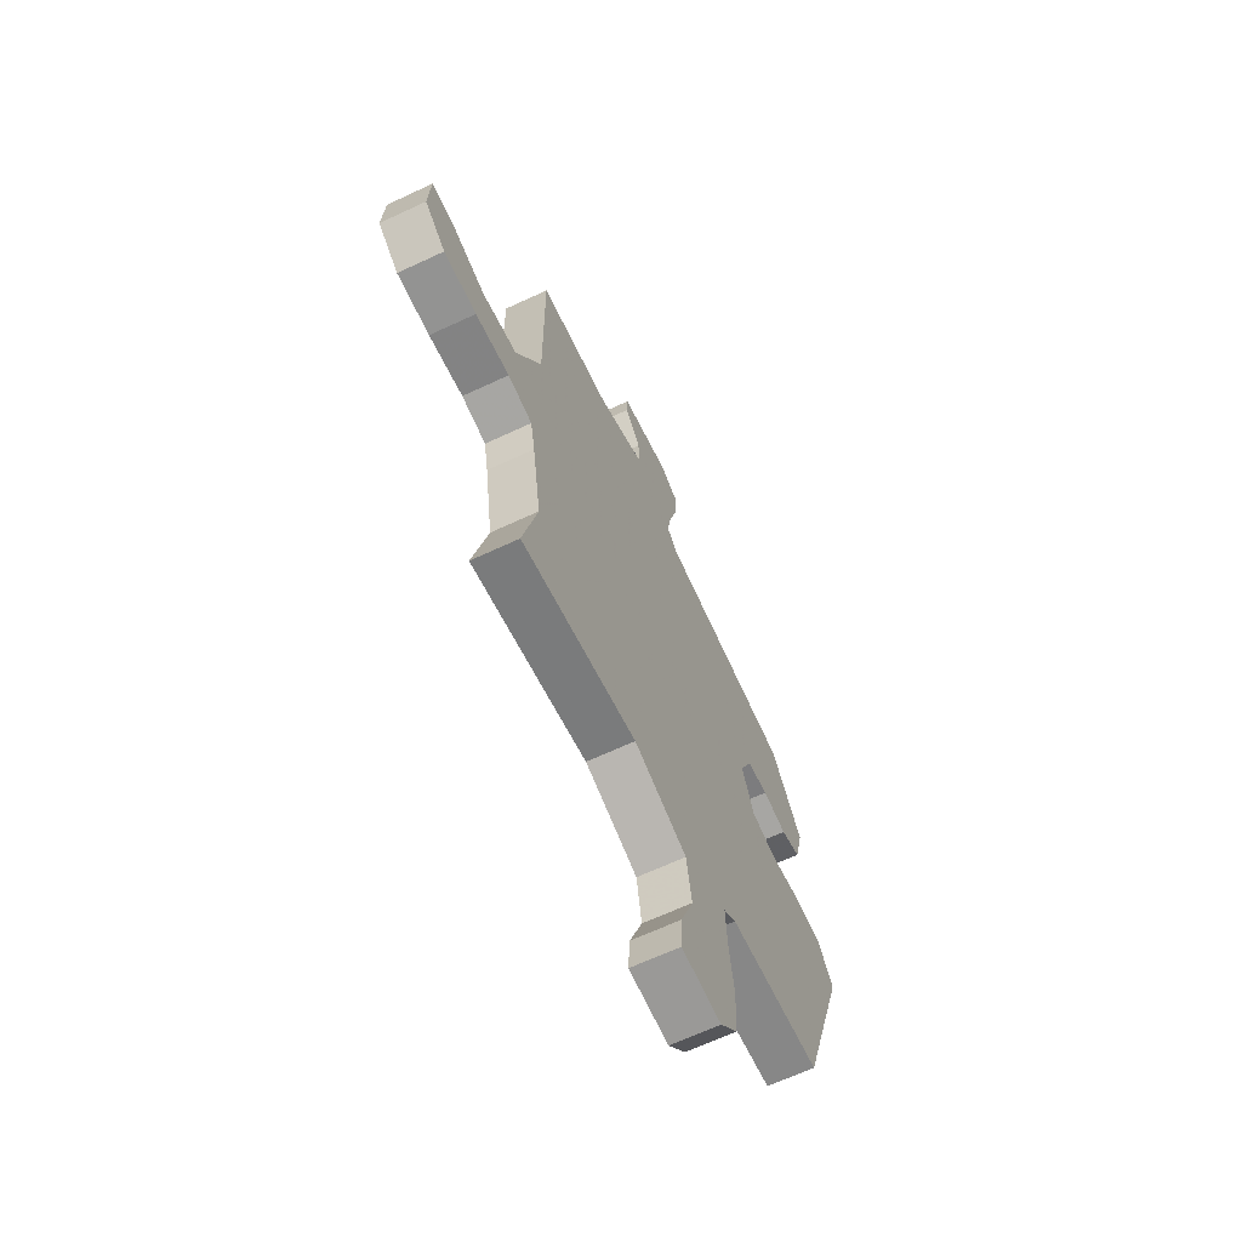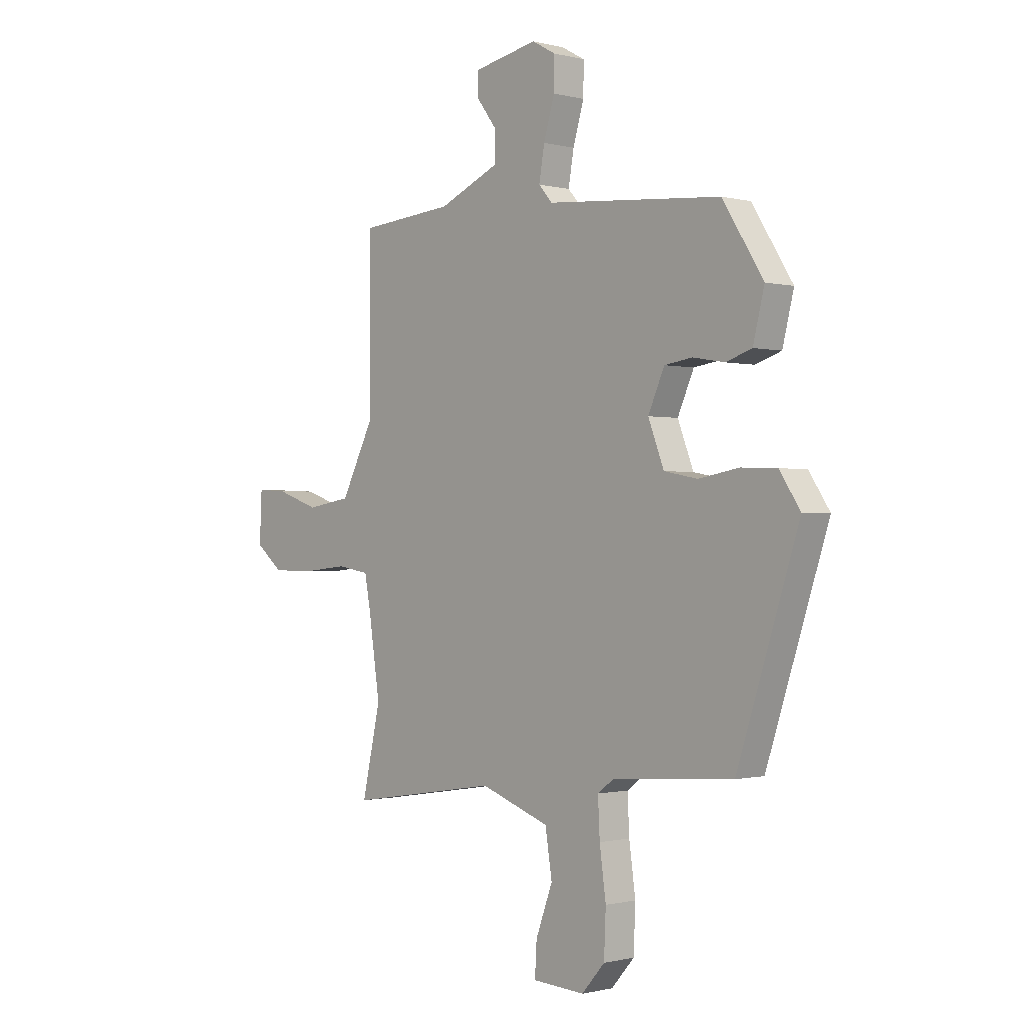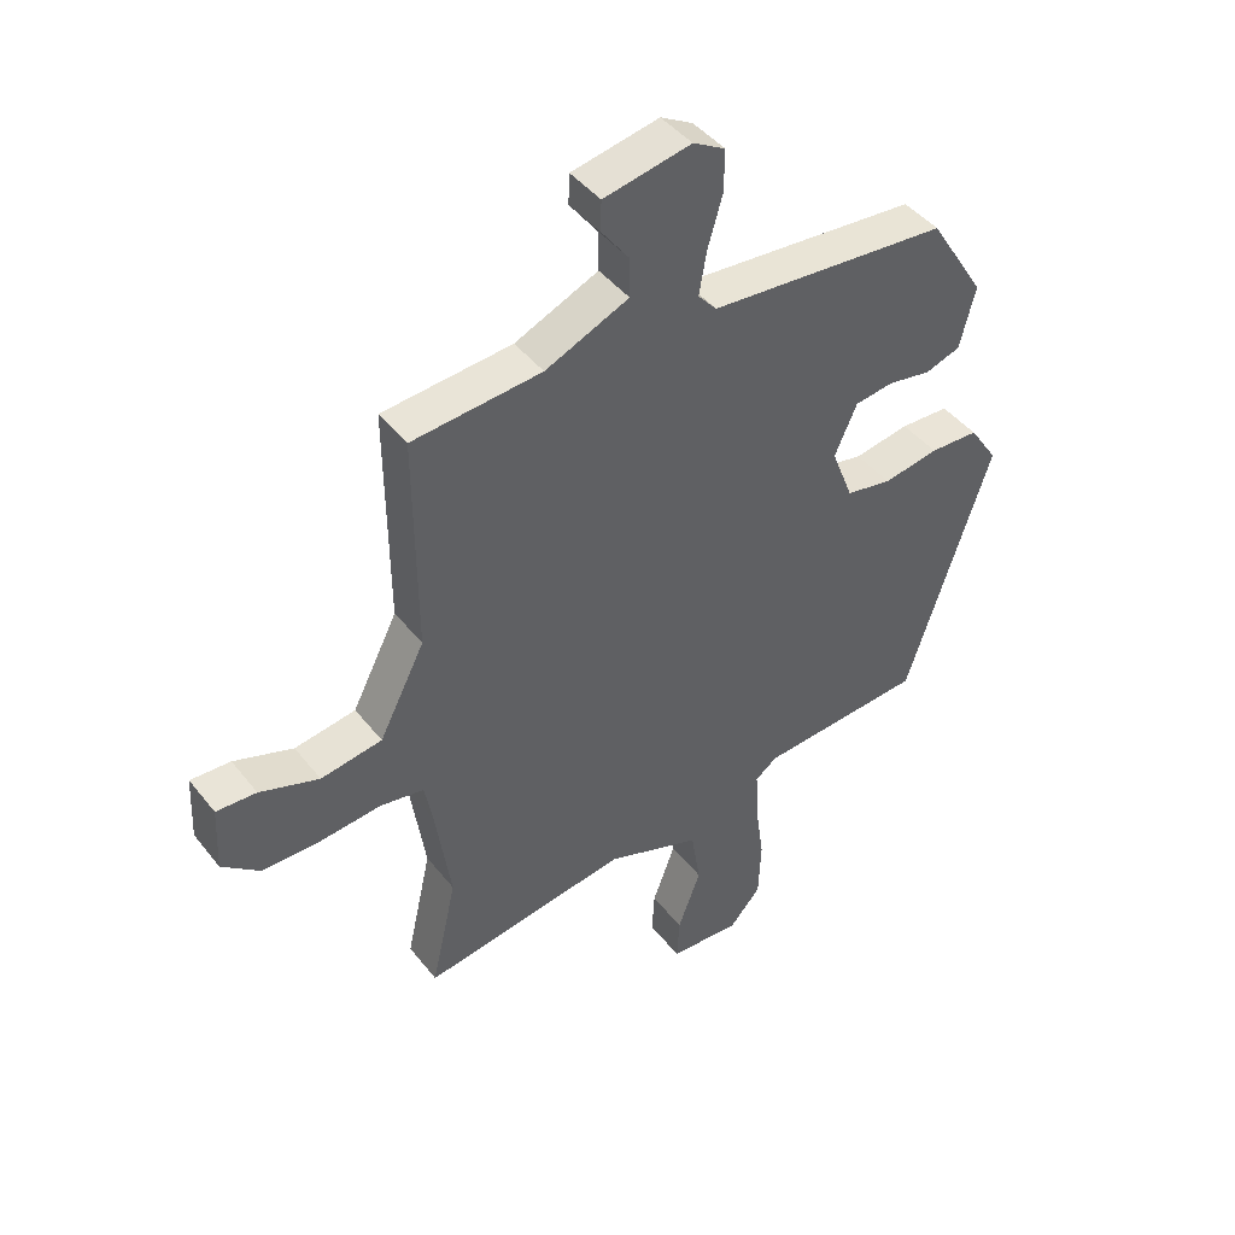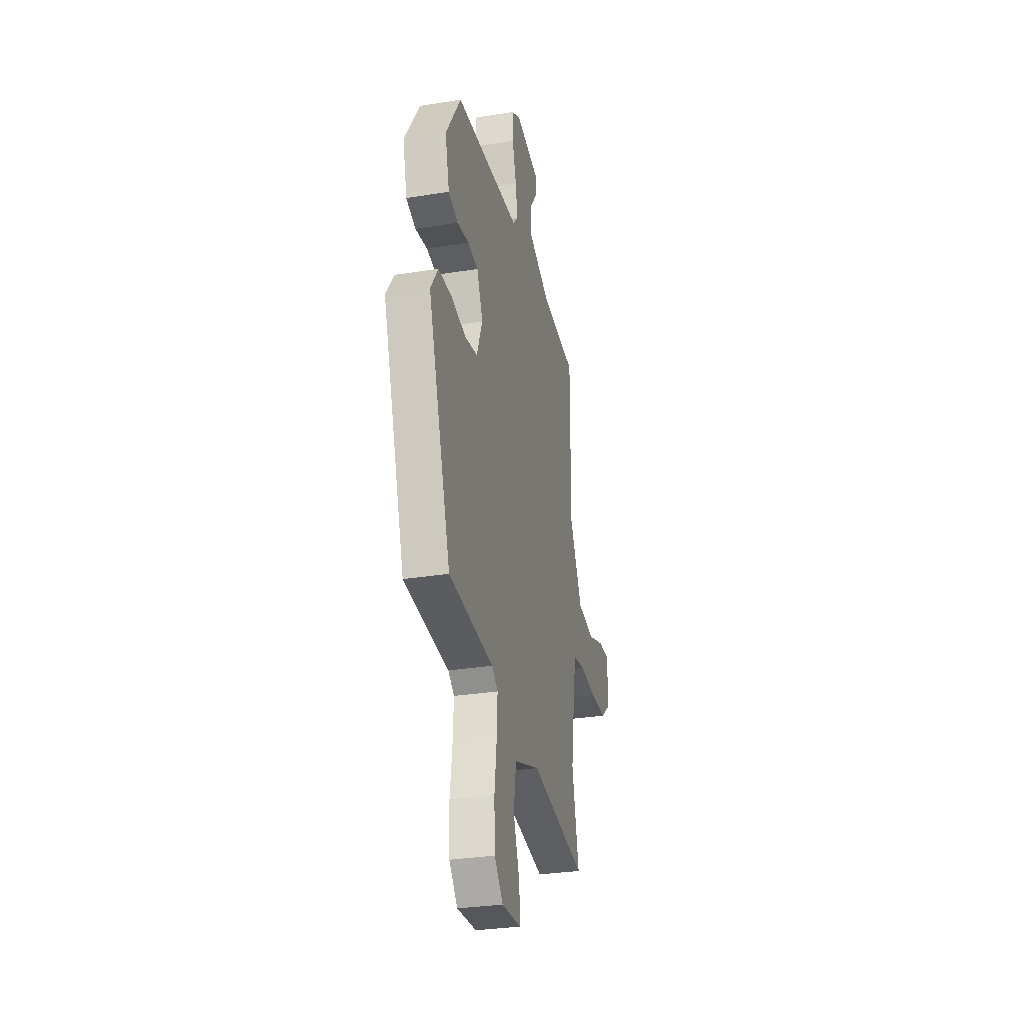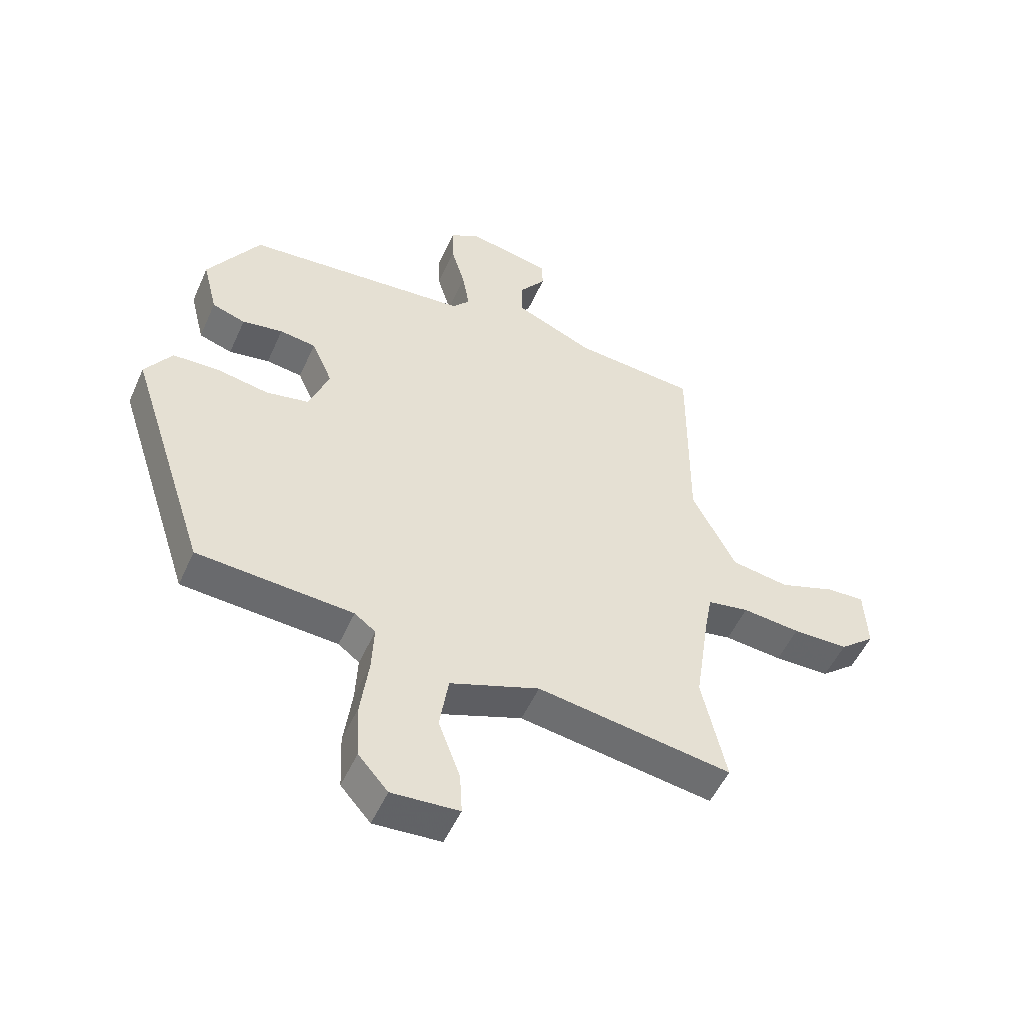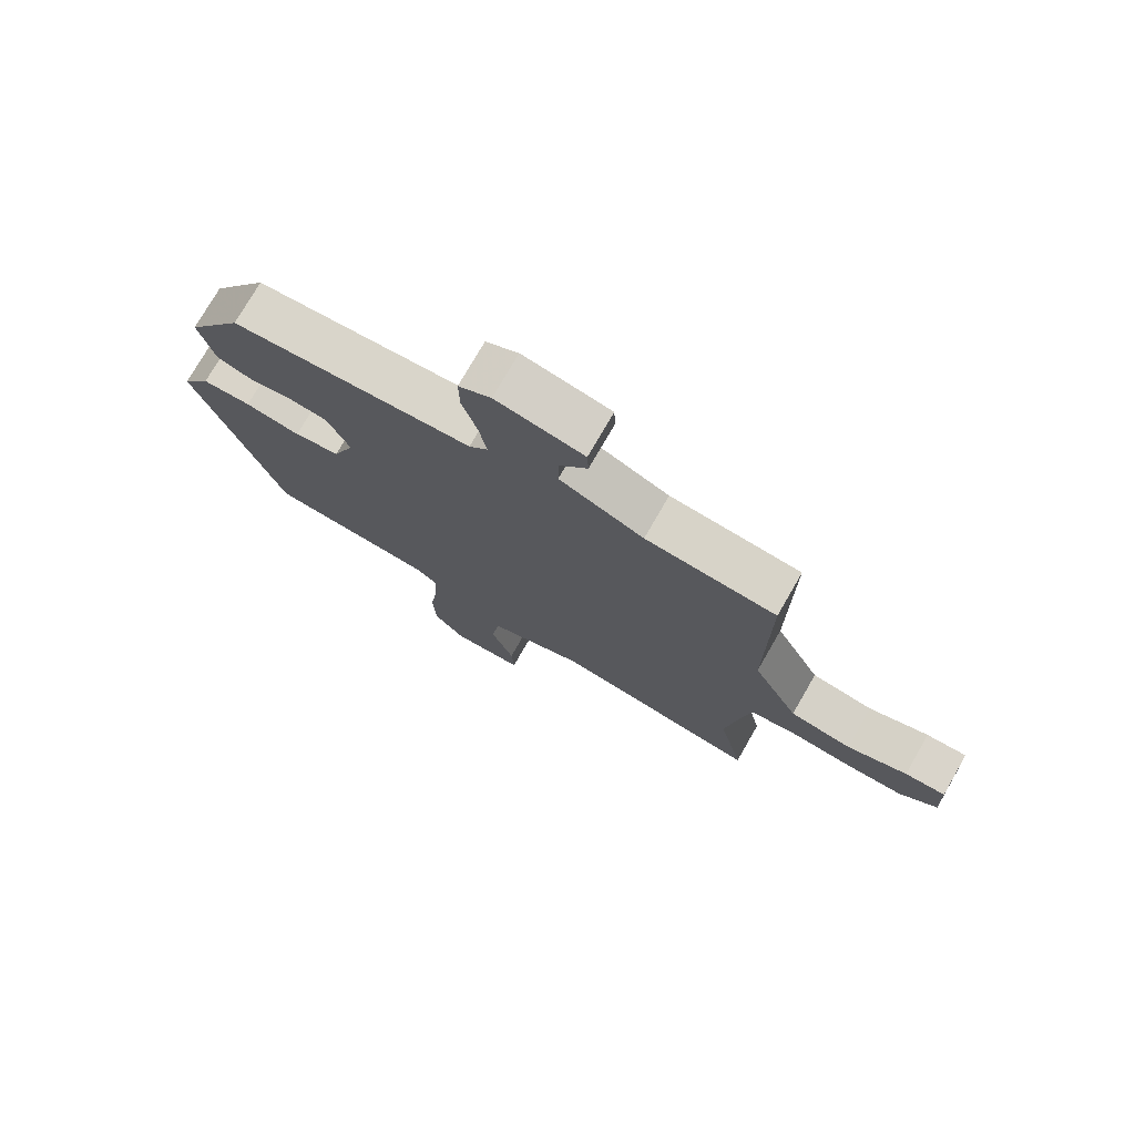
<metadata>
{"format":"obj","ext":"obj","renderer":"f3d","projection":"perspective","resolution":1024,"background":"white","views":[{"elev":-66.1,"azim":115.1,"up":"+Z"},{"elev":-0.8,"azim":-132.8,"up":"+Z"},{"elev":44.0,"azim":144.6,"up":"+Z"},{"elev":-30.4,"azim":-76.8,"up":"+Z"},{"elev":-51.9,"azim":-23.7,"up":"+Z"},{"elev":75.5,"azim":29.9,"up":"+Z"}]}
</metadata>
<code>
v 0.5 0.07 0.492
v 0.498 0.07 0.138
v 0.572 0.07 -0.007
v 0.671 0.07 -0.023
v 0.767 0.07 0.01
v 0.832 0.07 0.013
v 0.837 0.07 -0.094
v 0.777 0.07 -0.143
v 0.682 0.07 -0.144
v 0.583 0.07 -0.134
v 0.512 0.07 -0.146
v 0.499 0.07 -0.216
v 0.474 0.07 -0.383
v 0.515 0.07 -0.566
v 0.182 0.07 -0.514
v 0.029 0.07 -0.569
v 0.014 0.07 -0.664
v 0.051 0.07 -0.764
v 0.055 0.07 -0.835
v -0.06 0.07 -0.842
v -0.111 0.07 -0.784
v -0.115 0.07 -0.688
v -0.101 0.07 -0.586
v -0.097 0.07 -0.506
v -0.133 0.07 -0.479
v -0.4 0.07 -0.46
v -0.536 0.07 -0.045
v -0.49 0.07 0.024
v -0.411 0.07 0.027
v -0.322 0.07 0.011
v -0.248 0.07 0.025
v -0.213 0.07 0.115
v -0.249 0.07 0.196
v -0.311 0.07 0.205
v -0.381 0.07 0.193
v -0.438 0.07 0.212
v -0.463 0.07 0.312
v -0.373 0.07 0.455
v 0.014 0.07 0.487
v 0.044 0.07 0.521
v 0.032 0.07 0.591
v 0.008 0.07 0.672
v 0.007 0.07 0.74
v 0.059 0.07 0.769
v 0.2 0.07 0.741
v 0.202 0.07 0.693
v 0.157 0.07 0.633
v 0.156 0.07 0.569
v 0.291 0.07 0.51
v 0.5 0 0.492
v 0.498 0 0.138
v 0.572 0 -0.007
v 0.671 0 -0.023
v 0.767 0 0.01
v 0.832 0 0.013
v 0.837 0 -0.094
v 0.777 0 -0.143
v 0.682 0 -0.144
v 0.583 0 -0.134
v 0.512 0 -0.146
v 0.499 0 -0.216
v 0.474 0 -0.383
v 0.515 0 -0.566
v 0.182 0 -0.514
v 0.029 0 -0.569
v 0.014 0 -0.664
v 0.051 0 -0.764
v 0.055 0 -0.835
v -0.06 0 -0.842
v -0.111 0 -0.784
v -0.115 0 -0.688
v -0.101 0 -0.586
v -0.097 0 -0.506
v -0.133 0 -0.479
v -0.4 0 -0.46
v -0.536 0 -0.045
v -0.49 0 0.024
v -0.411 0 0.027
v -0.322 0 0.011
v -0.248 0 0.025
v -0.213 0 0.115
v -0.249 0 0.196
v -0.311 0 0.205
v -0.381 0 0.193
v -0.438 0 0.212
v -0.463 0 0.312
v -0.373 0 0.455
v 0.014 0 0.487
v 0.044 0 0.521
v 0.032 0 0.591
v 0.008 0 0.672
v 0.007 0 0.74
v 0.059 0 0.769
v 0.2 0 0.741
v 0.202 0 0.693
v 0.157 0 0.633
v 0.156 0 0.569
v 0.291 0 0.51
f 44 45 46 47
f 44 47 48
f 41 42 43 44
f 40 41 44 48
f 39 40 48 49
f 37 38 39
f 34 35 36 37
f 33 34 37 39
f 32 33 39 49
f 27 28 29 30
f 25 26 27 30
f 24 25 30 31
f 20 21 22 23
f 20 23 24
f 17 18 19 20
f 16 17 20 24
f 15 16 24 31
f 13 14 15 31
f 7 8 9 10
f 5 6 7 10
f 4 5 10 11
f 3 4 11
f 2 3 11
f 32 49 1 2
f 12 13 31 32
f 2 11 12 32
f 96 95 94 93
f 97 96 93
f 93 92 91 90
f 97 93 90 89
f 98 97 89 88
f 88 87 86
f 86 85 84 83
f 88 86 83 82
f 98 88 82 81
f 79 78 77 76
f 79 76 75 74
f 80 79 74 73
f 72 71 70 69
f 73 72 69
f 69 68 67 66
f 73 69 66 65
f 80 73 65 64
f 80 64 63 62
f 59 58 57 56
f 59 56 55 54
f 60 59 54 53
f 60 53 52
f 60 52 51
f 51 50 98 81
f 81 80 62 61
f 81 61 60 51
f 1 50 51 2
f 2 51 52 3
f 3 52 53 4
f 4 53 54 5
f 5 54 55 6
f 6 55 56 7
f 7 56 57 8
f 8 57 58 9
f 9 58 59 10
f 10 59 60 11
f 11 60 61 12
f 12 61 62 13
f 13 62 63 14
f 14 63 64 15
f 15 64 65 16
f 16 65 66 17
f 17 66 67 18
f 18 67 68 19
f 19 68 69 20
f 20 69 70 21
f 21 70 71 22
f 22 71 72 23
f 23 72 73 24
f 24 73 74 25
f 25 74 75 26
f 26 75 76 27
f 27 76 77 28
f 28 77 78 29
f 29 78 79 30
f 30 79 80 31
f 31 80 81 32
f 32 81 82 33
f 33 82 83 34
f 34 83 84 35
f 35 84 85 36
f 36 85 86 37
f 37 86 87 38
f 38 87 88 39
f 39 88 89 40
f 40 89 90 41
f 41 90 91 42
f 42 91 92 43
f 43 92 93 44
f 44 93 94 45
f 45 94 95 46
f 46 95 96 47
f 47 96 97 48
f 48 97 98 49
f 49 98 50 1

</code>
